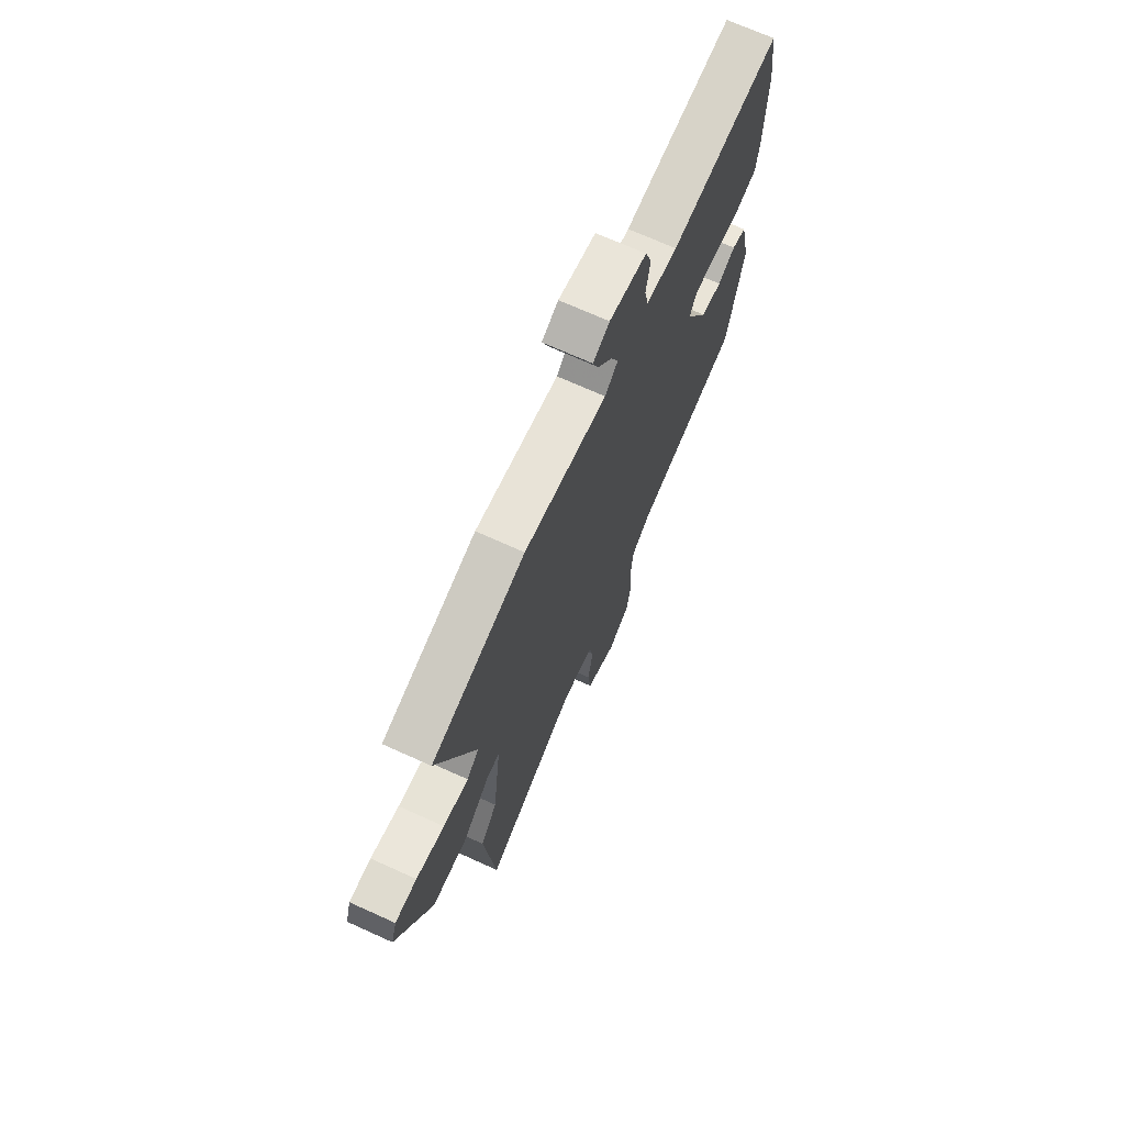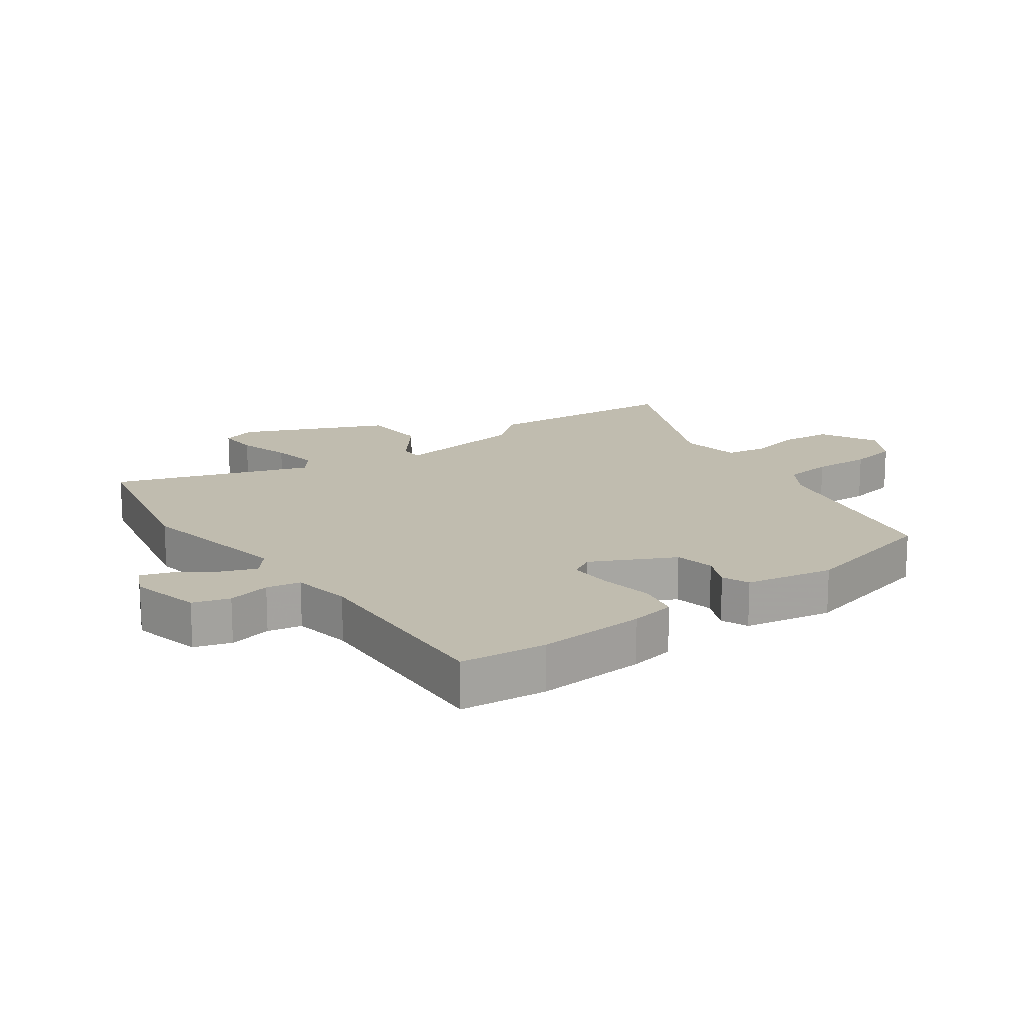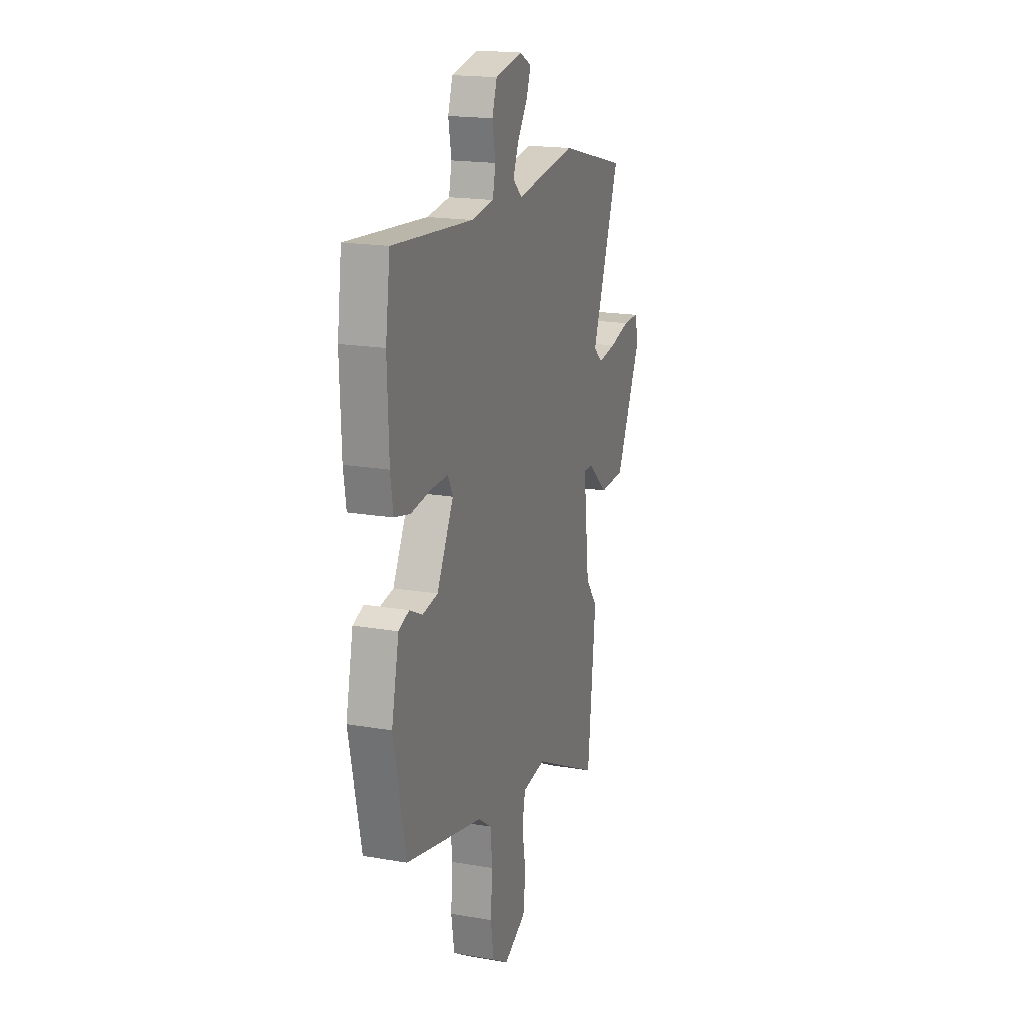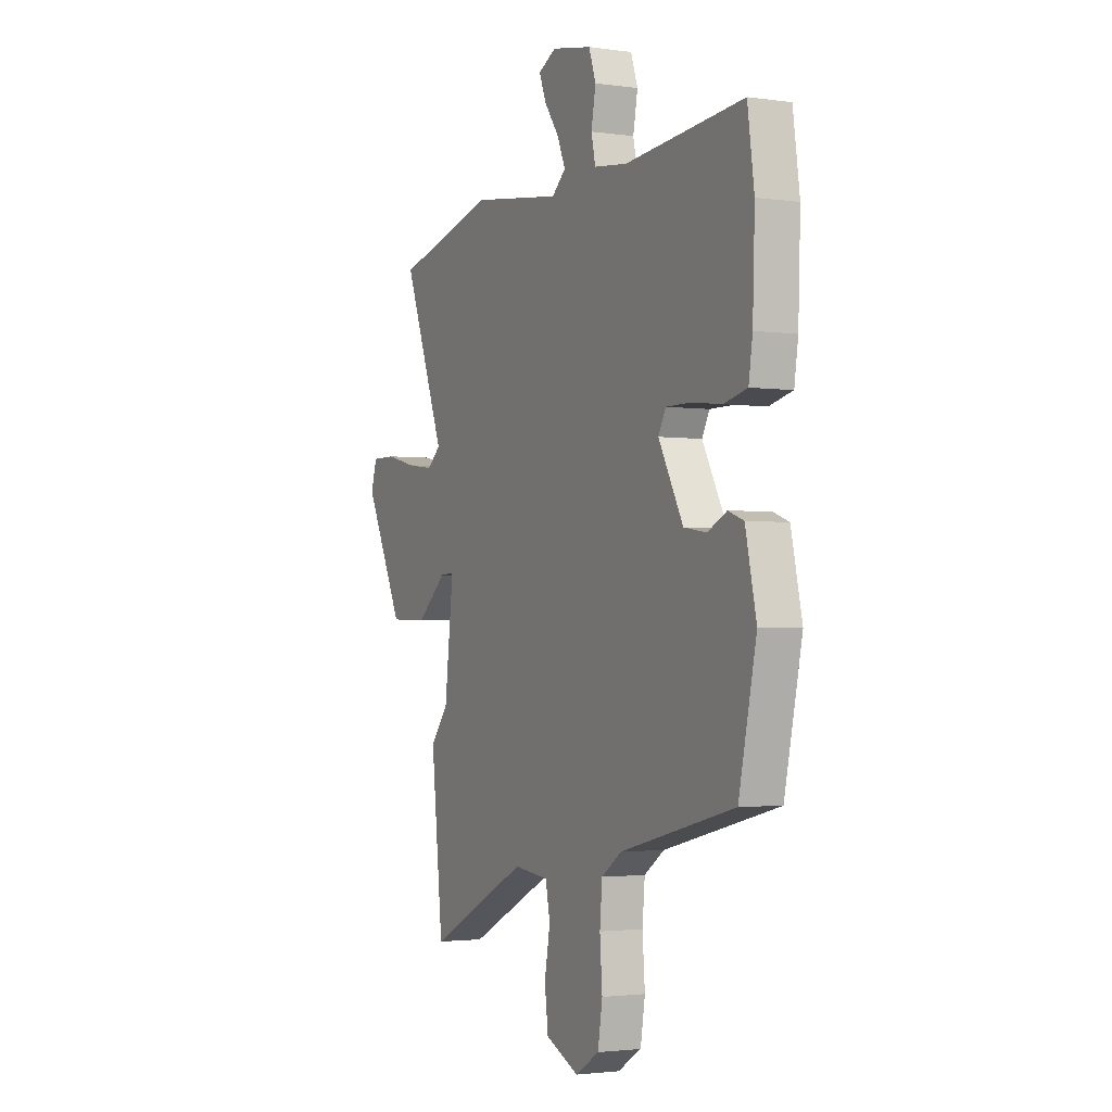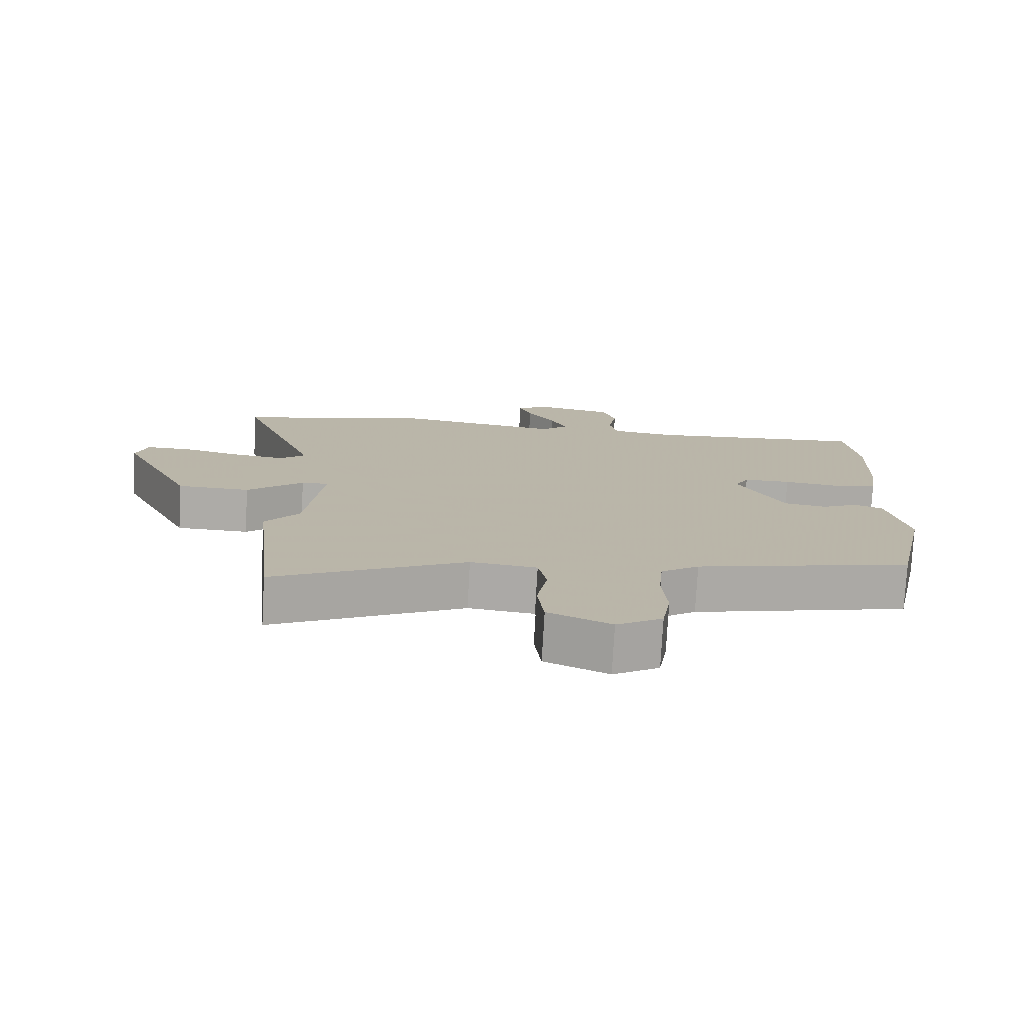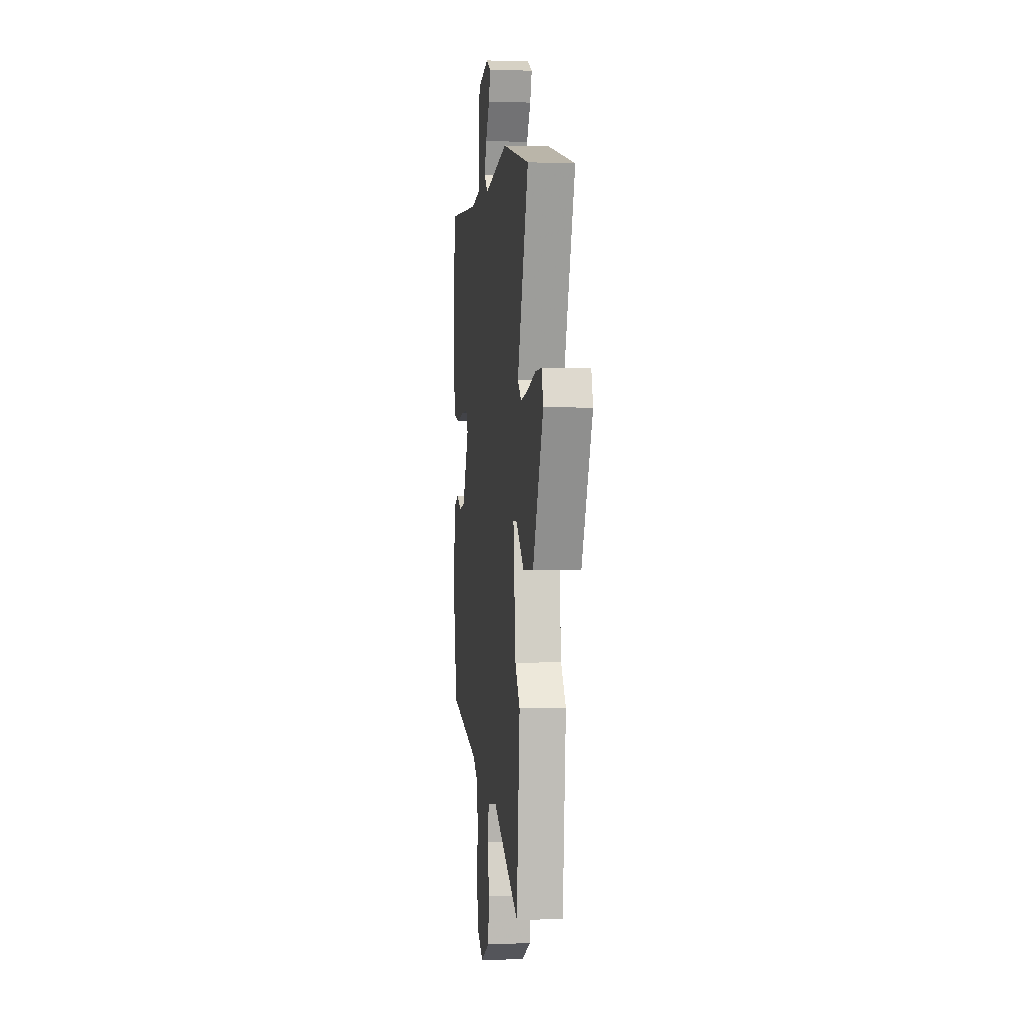
<metadata>
{"format":"obj","ext":"obj","renderer":"f3d","projection":"perspective","resolution":1024,"background":"white","views":[{"elev":70.4,"azim":-65.7,"up":"+Z"},{"elev":16.3,"azim":52.0,"up":"+Y"},{"elev":18.7,"azim":108.3,"up":"+Z"},{"elev":-2.2,"azim":63.3,"up":"+Z"},{"elev":-76.6,"azim":-3.2,"up":"+Z"},{"elev":-0.9,"azim":-96.9,"up":"+Z"}]}
</metadata>
<code>
v 0.465 0.07 -0.383
v 0.14 0.07 -0.464
v 0.083 0.07 -0.504
v 0.076 0.07 -0.583
v 0.083 0.07 -0.676
v 0.07 0.07 -0.757
v 0.002 0.07 -0.799
v -0.092 0.07 -0.756
v -0.102 0.07 -0.675
v -0.086 0.07 -0.586
v -0.099 0.07 -0.521
v -0.198 0.07 -0.51
v -0.484 0.07 -0.654
v -0.518 0.07 -0.333
v -0.467 0.07 -0.267
v -0.442 0.07 -0.051
v -0.482 0.07 -0.053
v -0.566 0.07 -0.126
v -0.674 0.07 -0.124
v -0.784 0.07 0.102
v -0.767 0.07 0.158
v -0.7 0.07 0.158
v -0.613 0.07 0.137
v -0.536 0.07 0.127
v -0.498 0.07 0.16
v -0.616 0.07 0.47
v -0.329 0.07 0.544
v -0.075 0.07 0.509
v -0.036 0.07 0.544
v -0.059 0.07 0.598
v -0.101 0.07 0.657
v -0.12 0.07 0.707
v -0.07 0.07 0.733
v 0.044 0.07 0.711
v 0.064 0.07 0.653
v 0.051 0.07 0.584
v 0.063 0.07 0.53
v 0.158 0.07 0.518
v 0.493 0.07 0.548
v 0.512 0.07 0.412
v 0.506 0.07 0.238
v 0.495 0.07 0.165
v 0.429 0.07 0.149
v 0.344 0.07 0.159
v 0.273 0.07 0.159
v 0.252 0.07 0.119
v 0.322 0.07 -0.01
v 0.386 0.07 -0.02
v 0.44 0.07 0.007
v 0.484 0.07 -0.009
v 0.515 0.07 -0.149
v 0.465 0 -0.383
v 0.14 0 -0.464
v 0.083 0 -0.504
v 0.076 0 -0.583
v 0.083 0 -0.676
v 0.07 0 -0.757
v 0.002 0 -0.799
v -0.092 0 -0.756
v -0.102 0 -0.675
v -0.086 0 -0.586
v -0.099 0 -0.521
v -0.198 0 -0.51
v -0.484 0 -0.654
v -0.518 0 -0.333
v -0.467 0 -0.267
v -0.442 0 -0.051
v -0.482 0 -0.053
v -0.566 0 -0.126
v -0.674 0 -0.124
v -0.784 0 0.102
v -0.767 0 0.158
v -0.7 0 0.158
v -0.613 0 0.137
v -0.536 0 0.127
v -0.498 0 0.16
v -0.616 0 0.47
v -0.329 0 0.544
v -0.075 0 0.509
v -0.036 0 0.544
v -0.059 0 0.598
v -0.101 0 0.657
v -0.12 0 0.707
v -0.07 0 0.733
v 0.044 0 0.711
v 0.064 0 0.653
v 0.051 0 0.584
v 0.063 0 0.53
v 0.158 0 0.518
v 0.493 0 0.548
v 0.512 0 0.412
v 0.506 0 0.238
v 0.495 0 0.165
v 0.429 0 0.149
v 0.344 0 0.159
v 0.273 0 0.159
v 0.252 0 0.119
v 0.322 0 -0.01
v 0.386 0 -0.02
v 0.44 0 0.007
v 0.484 0 -0.009
v 0.515 0 -0.149
f 51 1 2
f 50 51 2
f 49 50 2
f 48 49 2
f 47 48 2 3
f 46 47 3
f 42 43 44
f 41 42 44
f 40 41 44
f 39 40 44
f 38 39 44
f 37 38 44 45
f 34 35 36
f 33 34 36
f 32 33 36
f 31 32 36
f 30 31 36
f 29 30 36 37
f 37 45 46
f 29 37 46
f 28 29 46
f 28 46 3
f 27 28 3
f 26 27 3
f 25 26 3
f 21 22 23
f 20 21 23
f 19 20 23
f 18 19 23
f 17 18 23
f 16 17 23 24
f 12 13 14 15
f 11 12 15 16
f 8 9 10
f 7 8 10
f 6 7 10
f 5 6 10
f 4 5 10
f 4 10 11
f 16 24 25
f 11 16 25
f 4 11 25
f 3 4 25
f 53 52 102
f 53 102 101
f 53 101 100
f 53 100 99
f 54 53 99 98
f 54 98 97
f 95 94 93
f 95 93 92
f 95 92 91
f 95 91 90
f 95 90 89
f 96 95 89 88
f 87 86 85
f 87 85 84
f 87 84 83
f 87 83 82
f 87 82 81
f 88 87 81 80
f 97 96 88
f 97 88 80
f 97 80 79
f 54 97 79
f 54 79 78
f 54 78 77
f 54 77 76
f 74 73 72
f 74 72 71
f 74 71 70
f 74 70 69
f 74 69 68
f 75 74 68 67
f 66 65 64 63
f 67 66 63 62
f 61 60 59
f 61 59 58
f 61 58 57
f 61 57 56
f 61 56 55
f 62 61 55
f 76 75 67
f 76 67 62
f 76 62 55
f 76 55 54
f 1 52 53 2
f 2 53 54 3
f 3 54 55 4
f 4 55 56 5
f 5 56 57 6
f 6 57 58 7
f 7 58 59 8
f 8 59 60 9
f 9 60 61 10
f 10 61 62 11
f 11 62 63 12
f 12 63 64 13
f 13 64 65 14
f 14 65 66 15
f 15 66 67 16
f 16 67 68 17
f 17 68 69 18
f 18 69 70 19
f 19 70 71 20
f 20 71 72 21
f 21 72 73 22
f 22 73 74 23
f 23 74 75 24
f 24 75 76 25
f 25 76 77 26
f 26 77 78 27
f 27 78 79 28
f 28 79 80 29
f 29 80 81 30
f 30 81 82 31
f 31 82 83 32
f 32 83 84 33
f 33 84 85 34
f 34 85 86 35
f 35 86 87 36
f 36 87 88 37
f 37 88 89 38
f 38 89 90 39
f 39 90 91 40
f 40 91 92 41
f 41 92 93 42
f 42 93 94 43
f 43 94 95 44
f 44 95 96 45
f 45 96 97 46
f 46 97 98 47
f 47 98 99 48
f 48 99 100 49
f 49 100 101 50
f 50 101 102 51
f 51 102 52 1

</code>
